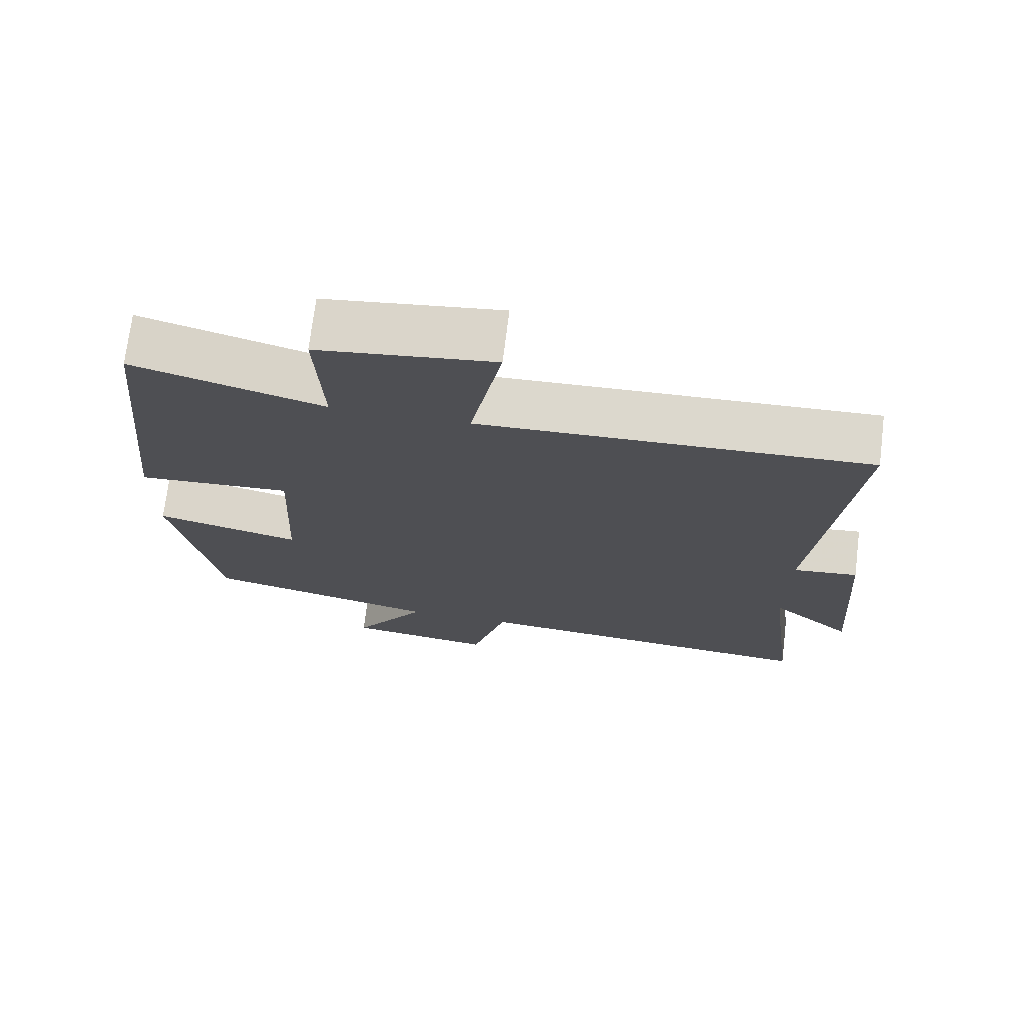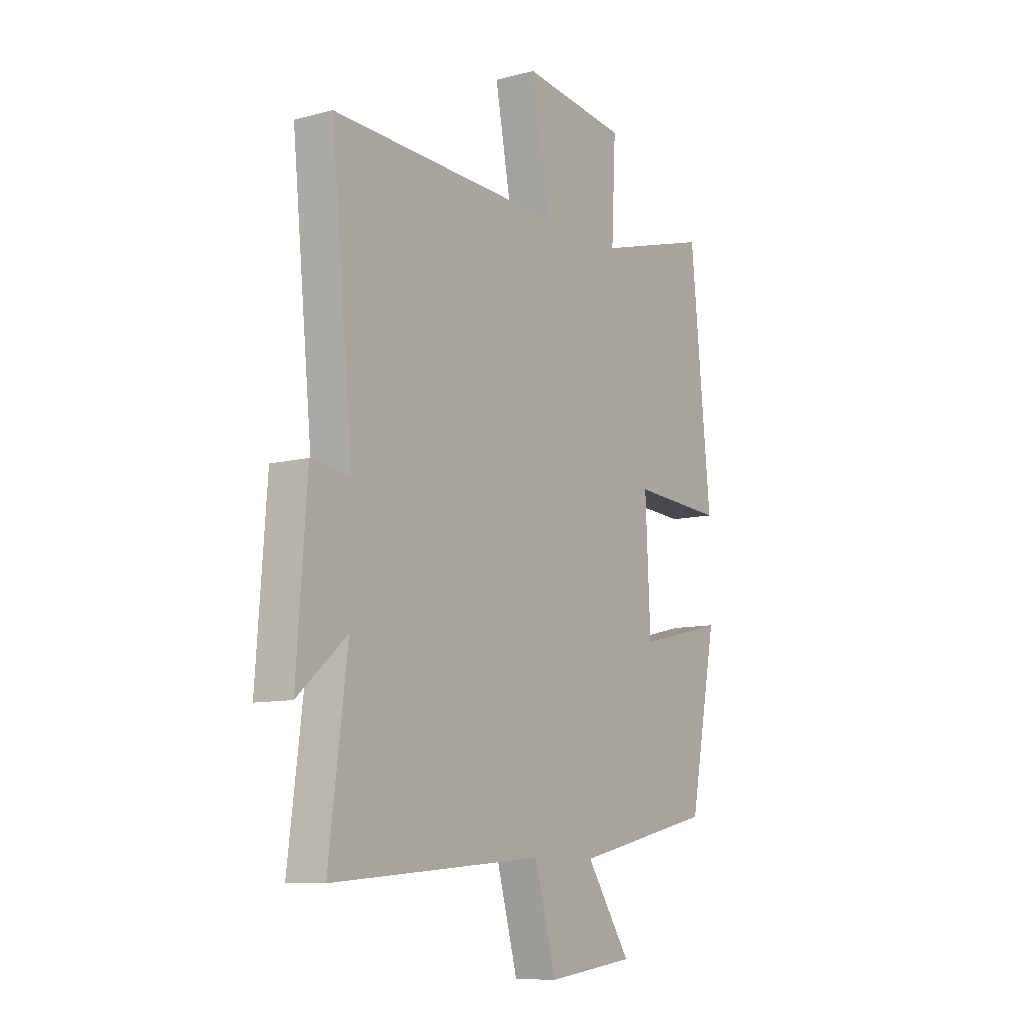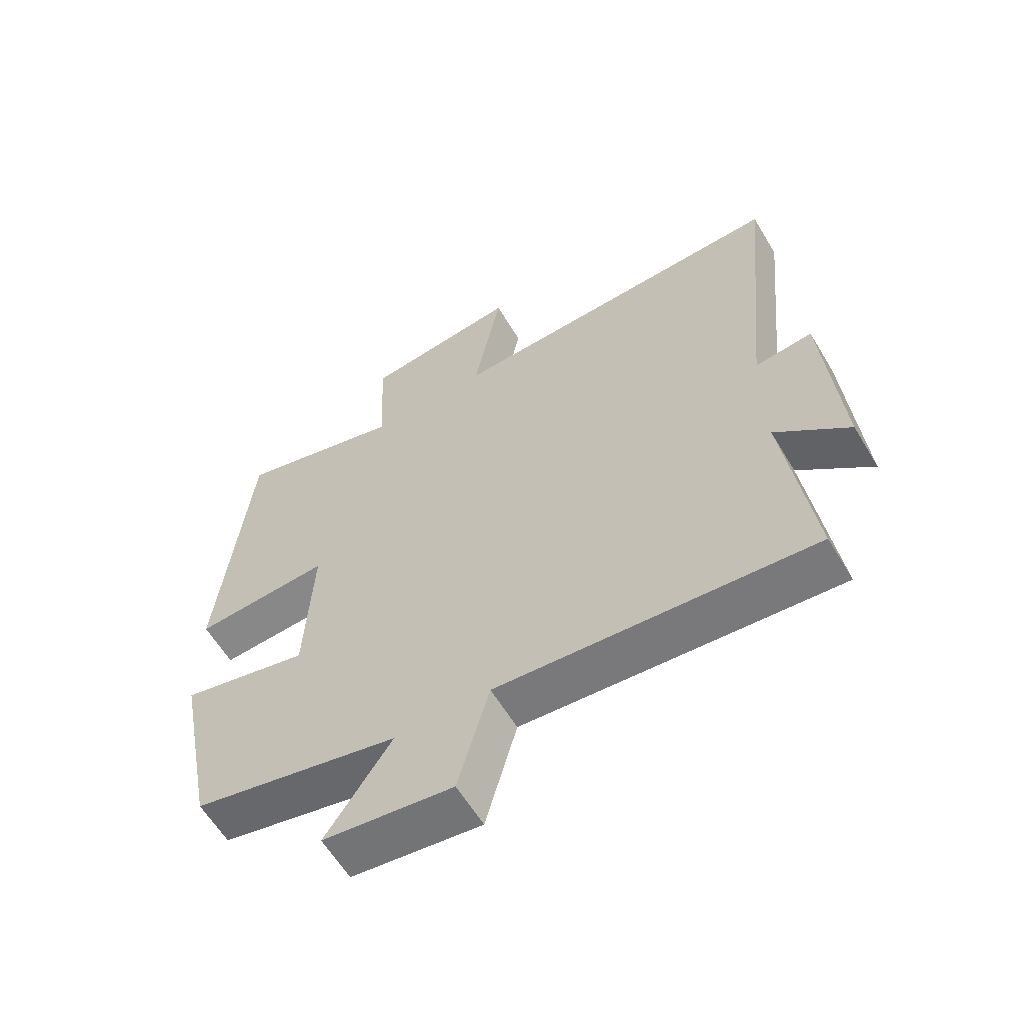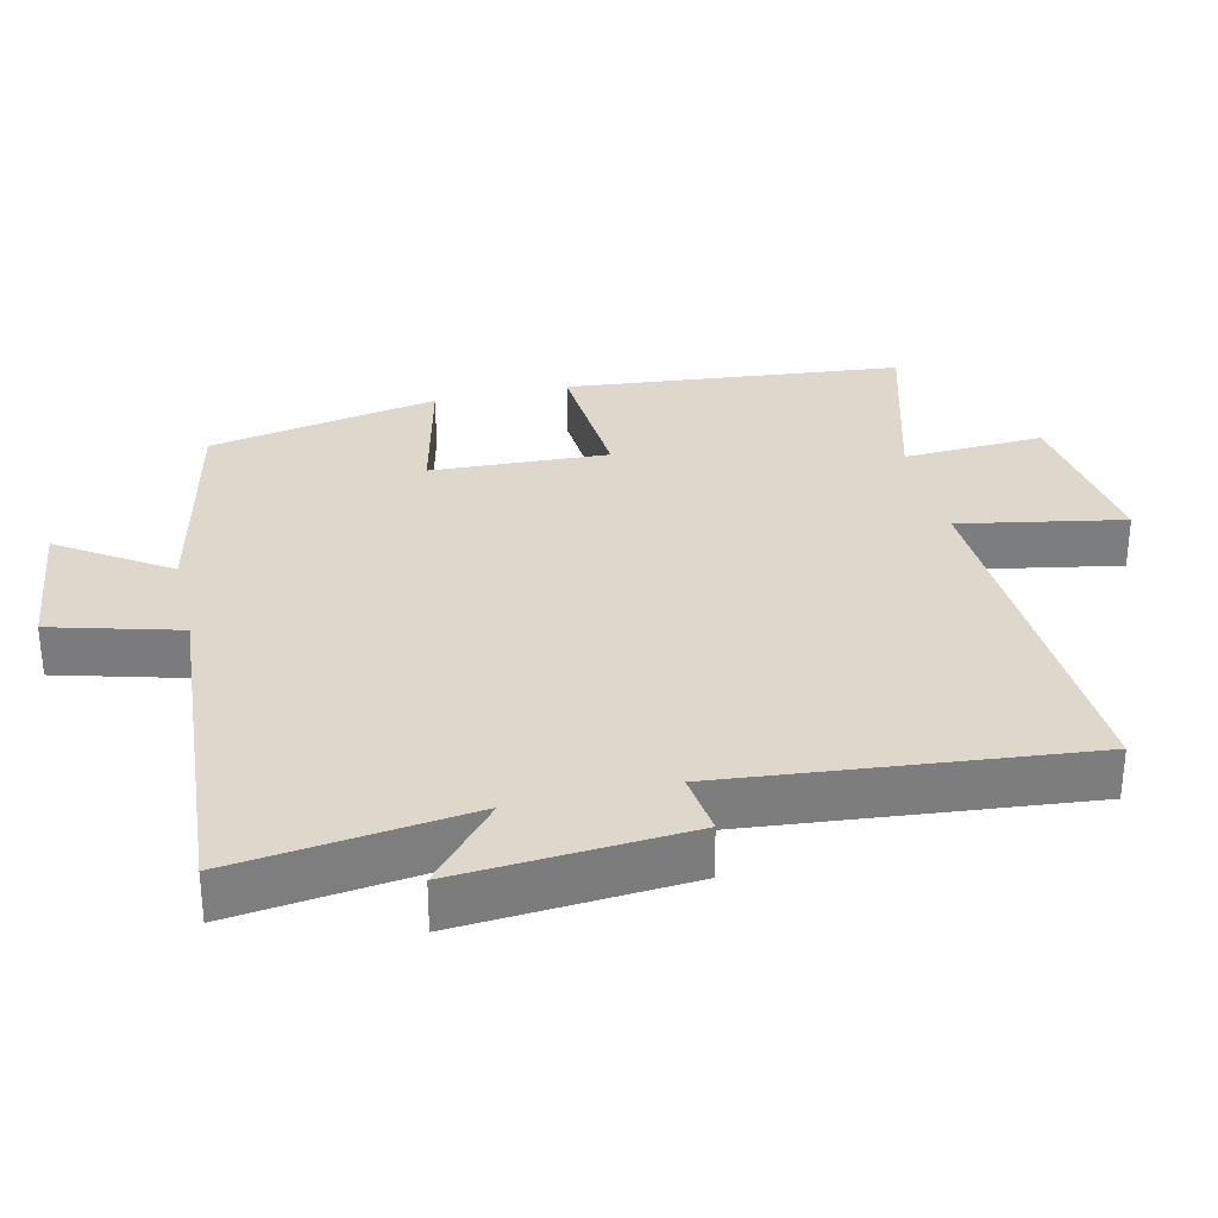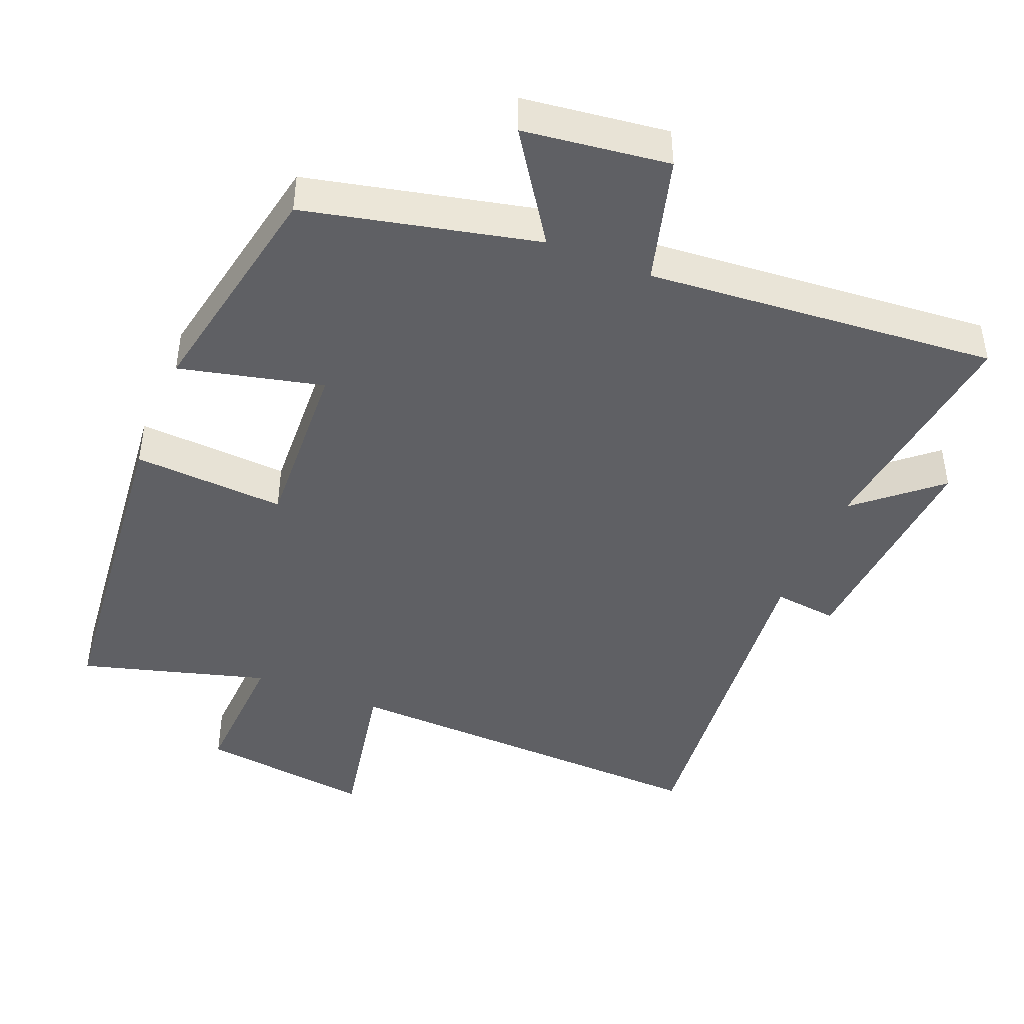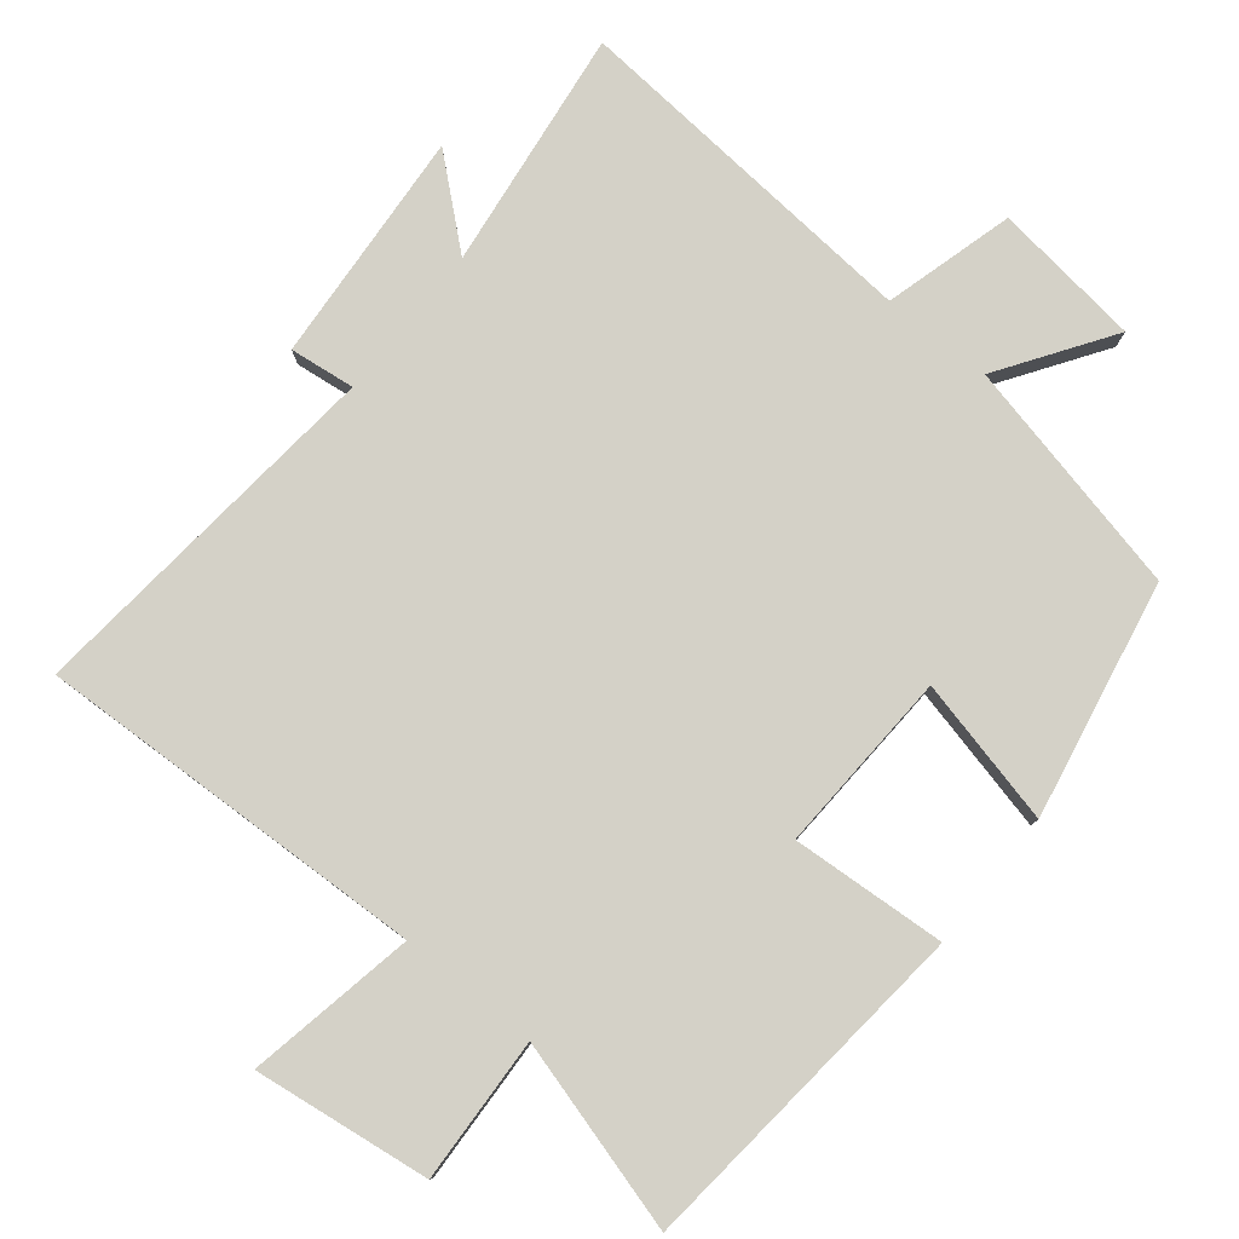
<metadata>
{"format":"obj","ext":"obj","renderer":"f3d","projection":"perspective","resolution":1024,"background":"white","views":[{"elev":72.1,"azim":-173.0,"up":"+Z"},{"elev":-9.6,"azim":-55.7,"up":"+Z"},{"elev":-60.7,"azim":-149.1,"up":"+Z"},{"elev":31.2,"azim":-103.2,"up":"+Y"},{"elev":-44.2,"azim":157.9,"up":"+Y"},{"elev":79.8,"azim":38.9,"up":"+Y"}]}
</metadata>
<code>
v 0.436 0.07 -0.426
v 0.107 0.07 -0.5
v 0.211 0.07 -0.655
v 0.005 0.07 -0.681
v -0.045 0.07 -0.5
v -0.543 0.07 -0.54
v -0.5 0.07 -0.205
v -0.615 0.07 -0.304
v -0.591 0.07 0.022
v -0.5 0.07 0.011
v -0.551 0.07 0.521
v -0.006 0.07 0.5
v -0.05 0.07 0.734
v 0.196 0.07 0.702
v 0.186 0.07 0.5
v 0.452 0.07 0.575
v 0.5 0.07 0.095
v 0.284 0.07 0.109
v 0.296 0.07 -0.145
v 0.5 0.07 -0.097
v 0.436 0 -0.426
v 0.107 0 -0.5
v 0.211 0 -0.655
v 0.005 0 -0.681
v -0.045 0 -0.5
v -0.543 0 -0.54
v -0.5 0 -0.205
v -0.615 0 -0.304
v -0.591 0 0.022
v -0.5 0 0.011
v -0.551 0 0.521
v -0.006 0 0.5
v -0.05 0 0.734
v 0.196 0 0.702
v 0.186 0 0.5
v 0.452 0 0.575
v 0.5 0 0.095
v 0.284 0 0.109
v 0.296 0 -0.145
v 0.5 0 -0.097
f 19 20 1 2
f 18 19 2
f 15 16 17 18
f 15 18 2
f 12 13 14 15
f 12 15 2
f 10 11 12 2
f 7 8 9 10
f 7 10 2 3
f 5 6 7
f 5 7 3
f 3 4 5
f 22 21 40 39
f 22 39 38
f 38 37 36 35
f 22 38 35
f 35 34 33 32
f 22 35 32
f 22 32 31 30
f 30 29 28 27
f 23 22 30 27
f 27 26 25
f 23 27 25
f 25 24 23
f 1 21 22 2
f 2 22 23 3
f 3 23 24 4
f 4 24 25 5
f 5 25 26 6
f 6 26 27 7
f 7 27 28 8
f 8 28 29 9
f 9 29 30 10
f 10 30 31 11
f 11 31 32 12
f 12 32 33 13
f 13 33 34 14
f 14 34 35 15
f 15 35 36 16
f 16 36 37 17
f 17 37 38 18
f 18 38 39 19
f 19 39 40 20
f 20 40 21 1

</code>
